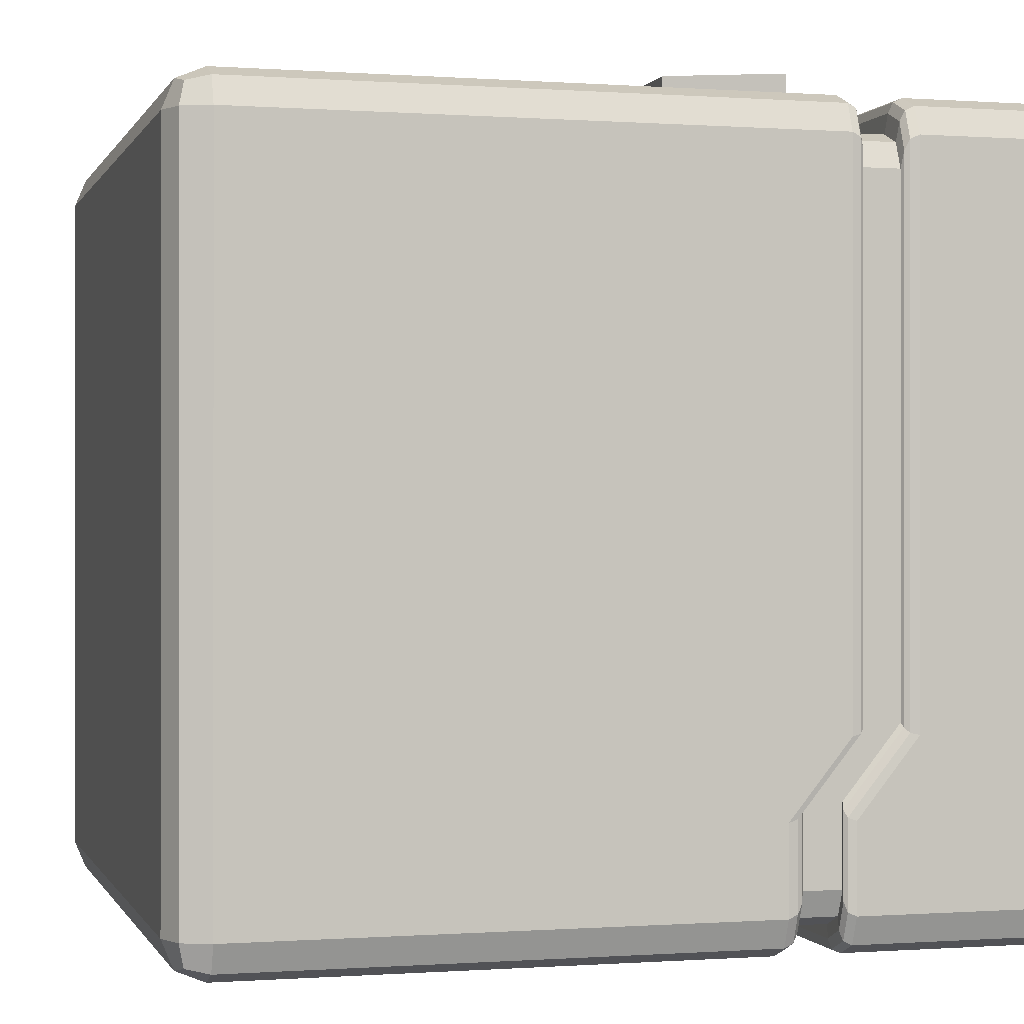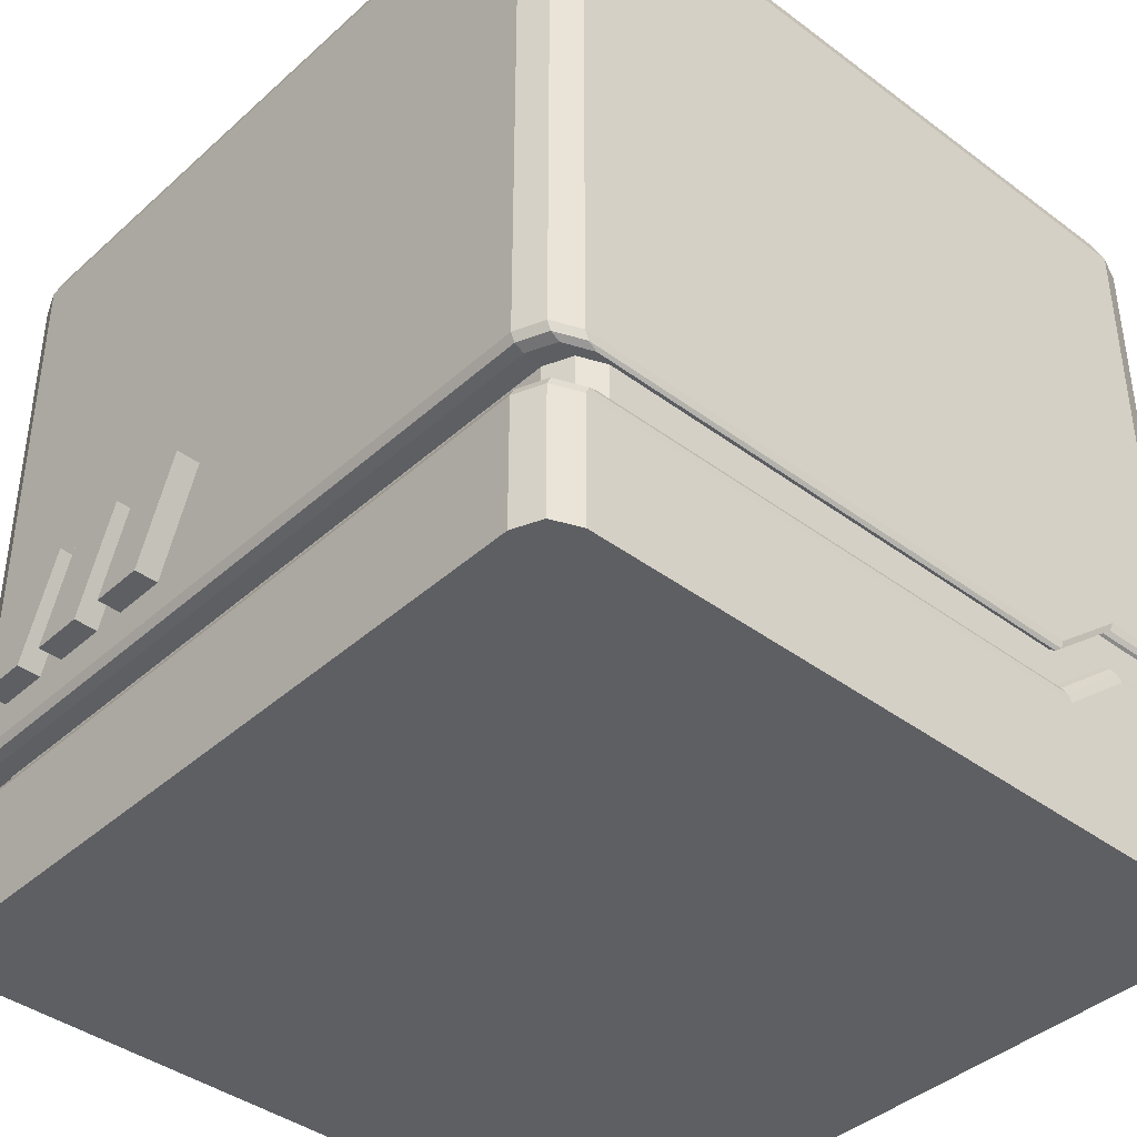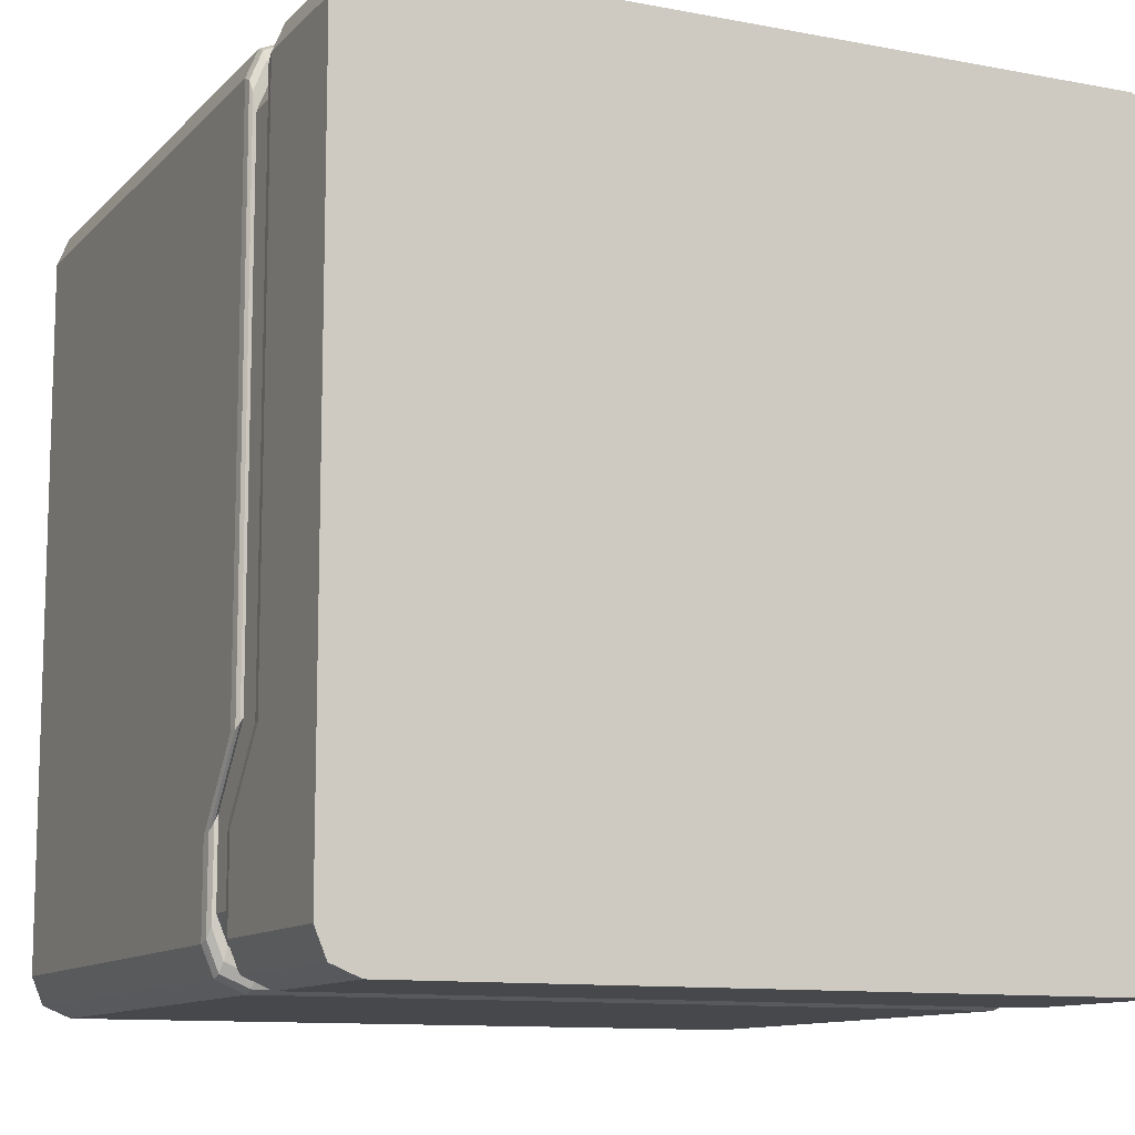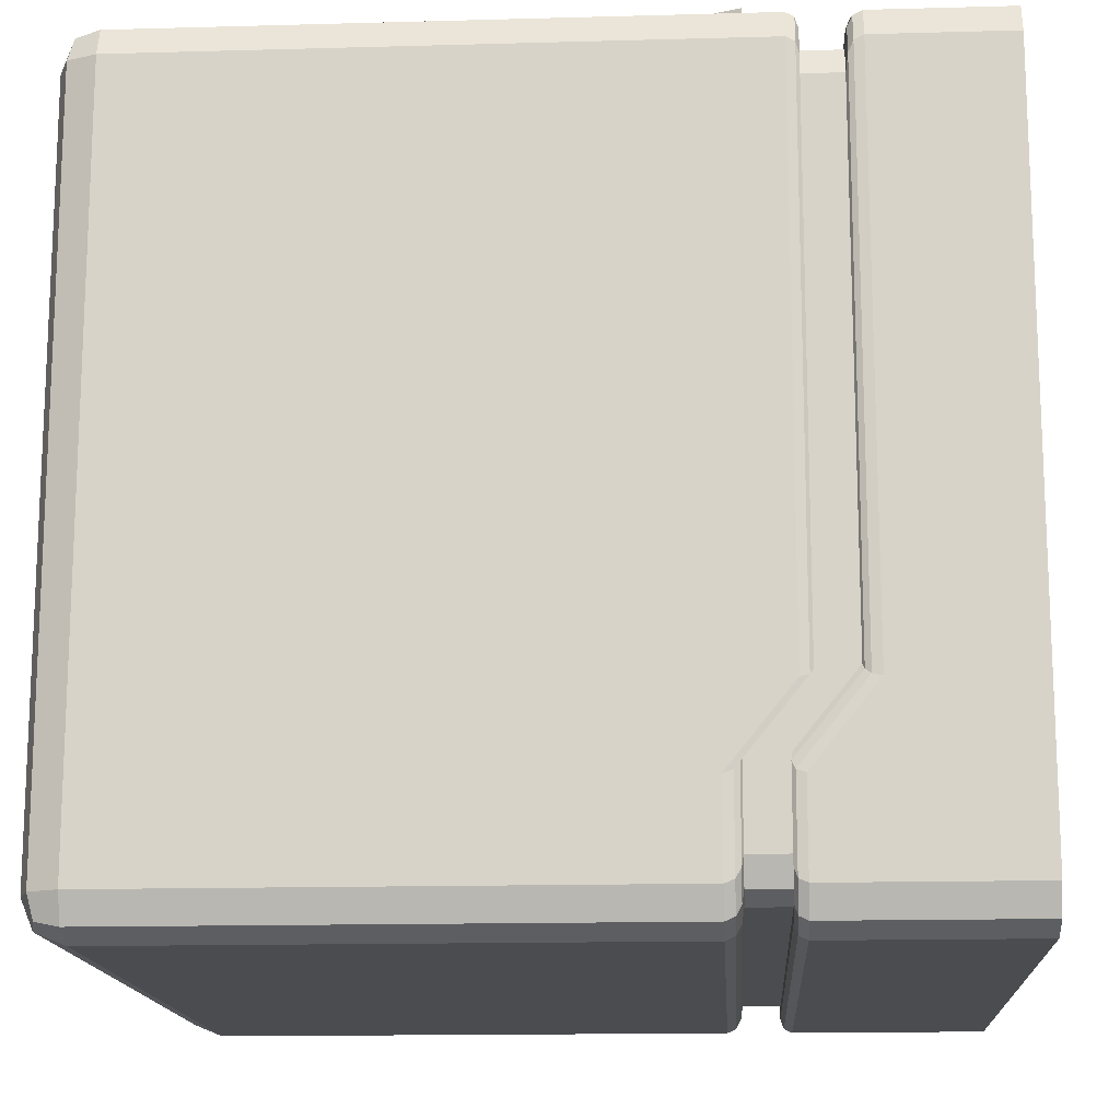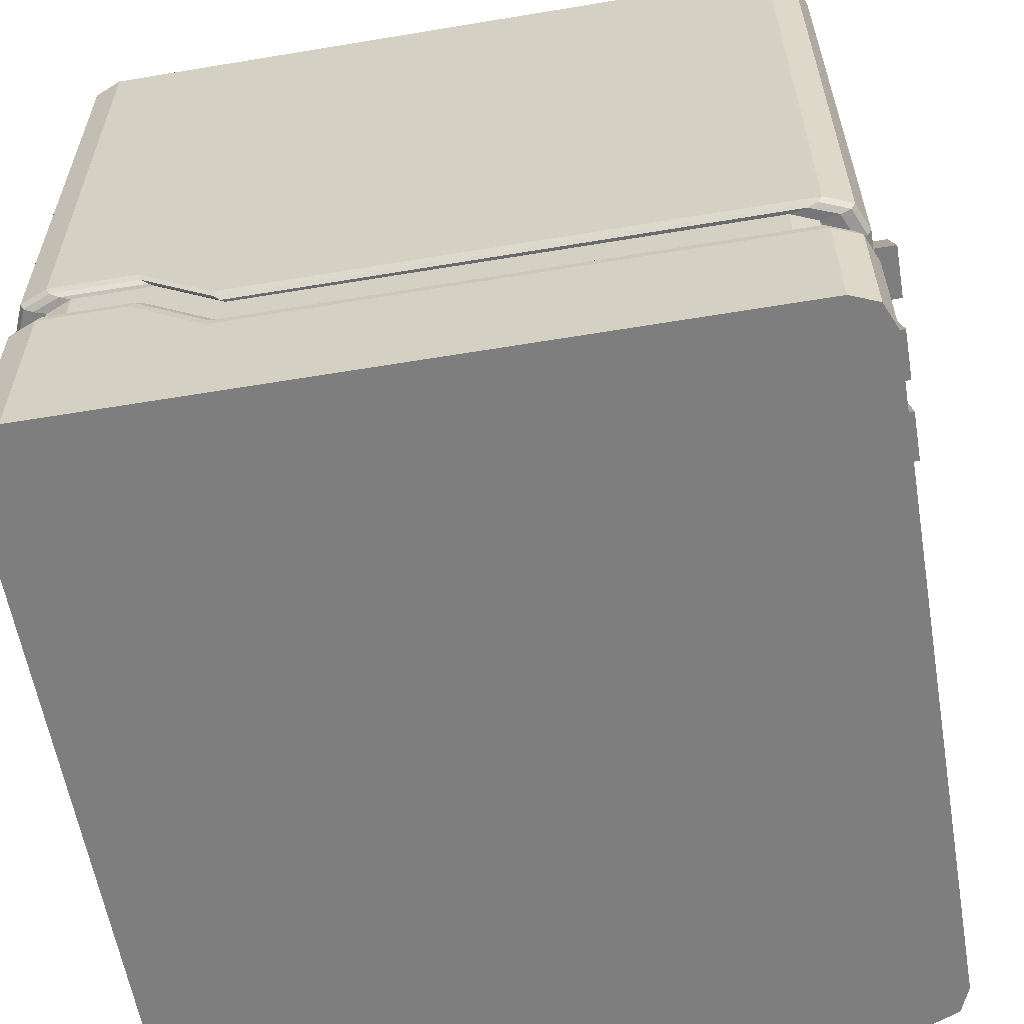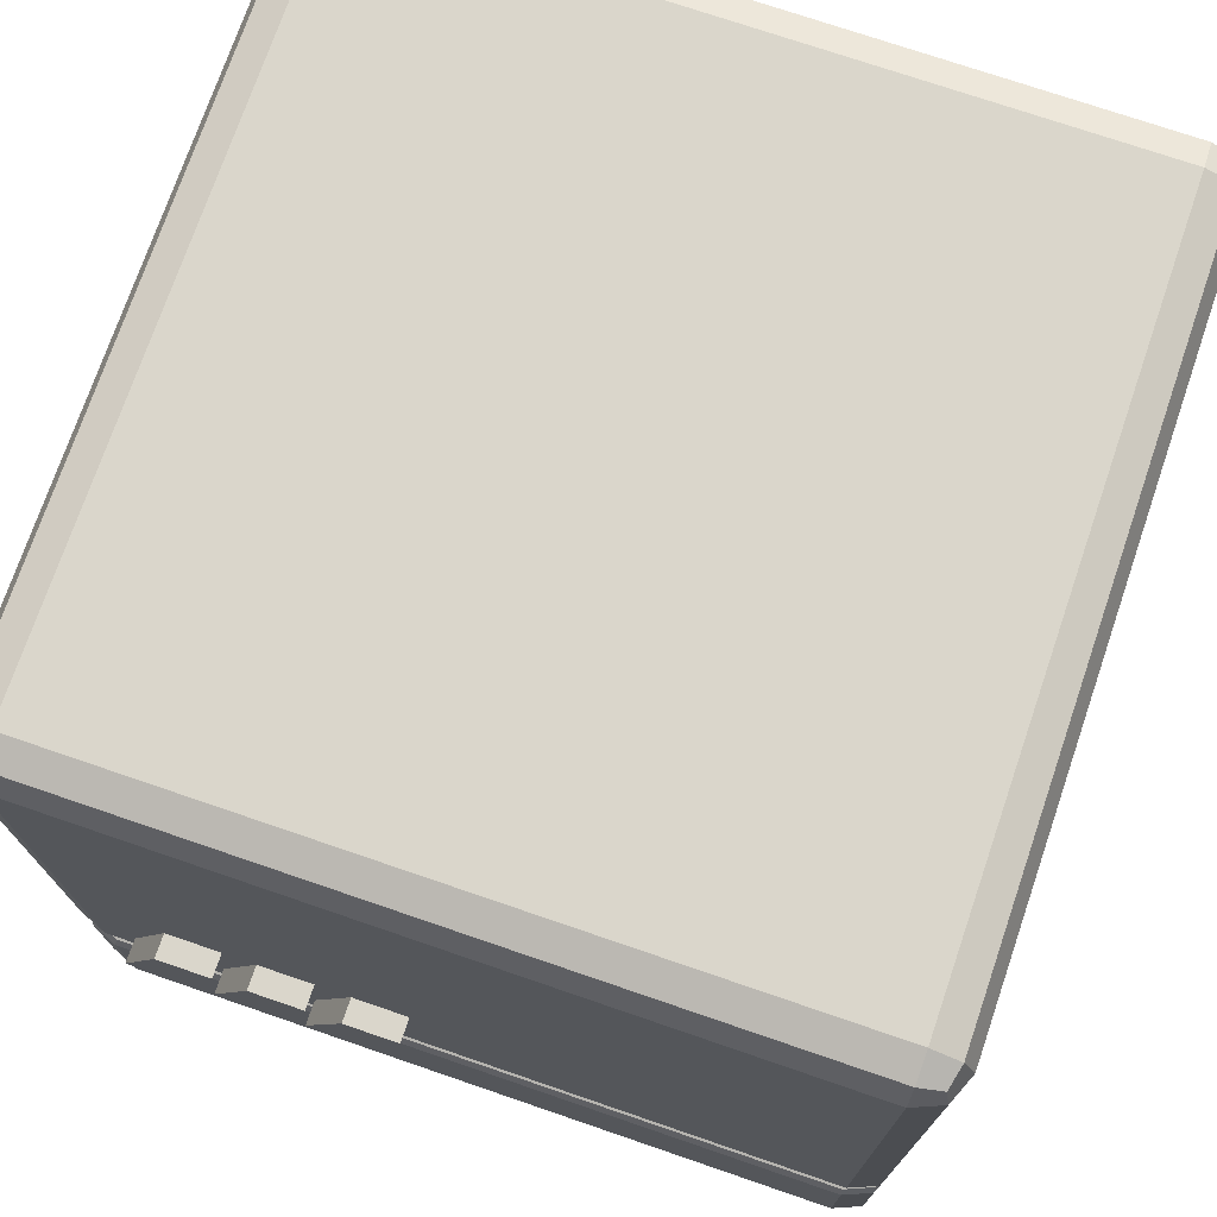
<metadata>
{"format":"obj","ext":"obj","renderer":"f3d","projection":"perspective","resolution":1024,"background":"white","views":[{"elev":-0.2,"azim":-105.3,"up":"+Z"},{"elev":-40.5,"azim":47.6,"up":"+Y"},{"elev":-11.1,"azim":-25.1,"up":"+Z"},{"elev":-15.1,"azim":-86.6,"up":"+Z"},{"elev":-59.4,"azim":-80.3,"up":"+Y"},{"elev":73.9,"azim":18.9,"up":"+Y"}]}
</metadata>
<code>
o Cube.001
v -0.364 0.2739 0.4673
v -0.311 0.403 0.4673
v -0.2992 0.2739 0.4673
v -0.2463 0.403 0.4673
v -0.364 0.2739 0.516
v -0.311 0.403 0.516
v -0.2992 0.2739 0.516
v -0.2463 0.403 0.516
v -0.2605 0.2739 0.4673
v -0.2075 0.403 0.4673
v -0.1958 0.2739 0.4673
v -0.1428 0.403 0.4673
v -0.2605 0.2739 0.516
v -0.2075 0.403 0.516
v -0.1958 0.2739 0.516
v -0.1428 0.403 0.516
v -0.155 0.2739 0.4673
v -0.1021 0.403 0.4673
v -0.09032 0.2739 0.4673
v -0.03734 0.403 0.4673
v -0.155 0.2739 0.516
v -0.1021 0.403 0.516
v -0.09032 0.2739 0.516
v -0.03734 0.403 0.516
v -0.4067 0.9354 0.487
v -0.4067 0.983 0.4394
v -0.4543 0.9354 0.4394
v -0.4067 0.969 0.4731
v -0.4342 0.9629 0.4669
v -0.4404 0.969 0.4394
v -0.4404 0.9354 0.4731
v -0.4067 -0.007187 0.487
v -0.4543 -0.007187 0.4394
v -0.4404 -0.007187 0.4731
v -0.4067 0.9354 -0.4676
v -0.4543 0.9354 -0.42
v -0.4067 0.983 -0.42
v -0.4404 0.9354 -0.4537
v -0.4342 0.9629 -0.4475
v -0.4404 0.969 -0.42
v -0.4067 0.969 -0.4537
v -0.4543 -0.007187 -0.42
v -0.4067 -0.007187 -0.4676
v -0.4404 -0.007187 -0.4537
v 0.02297 0.983 0.4394
v 0.02297 0.969 0.4731
v 0.02297 0.9354 0.487
v 0.02297 0.983 -0.42
v 0.02297 0.969 -0.4537
v 0.02297 0.9354 -0.4676
v 0.02297 -0.007187 0.487
v 0.02297 -0.007187 -0.4676
v -0.4067 0.983 -0.2228
v -0.4067 0.983 -0.3154
v -0.4404 0.969 -0.3154
v -0.4404 0.969 -0.2228
v -0.4543 0.9354 -0.3154
v -0.4543 0.9354 -0.2228
v -0.4543 -0.007187 -0.2228
v -0.4543 -0.007187 -0.3154
v 0.02297 0.983 -0.3154
v 0.02297 0.983 -0.2228
v -0.446 0.2406 -0.3912
v -0.446 0.2872 -0.3912
v -0.4332 0.2872 -0.4223
v -0.4332 0.2406 -0.4223
v -0.4021 0.2872 -0.4352
v -0.4021 0.2406 -0.4352
v -0.446 0.2181 0.4021
v -0.446 0.1715 0.4021
v -0.4332 0.1715 0.4331
v -0.4332 0.2181 0.4331
v -0.4021 0.1715 0.446
v -0.4021 0.2181 0.446
v 0.02297 0.2181 0.446
v 0.02297 0.1715 0.446
v 0.02297 0.2872 -0.4352
v 0.02297 0.2406 -0.4352
v -0.446 0.2181 -0.2092
v -0.446 0.1715 -0.2092
v -0.446 0.2872 -0.2947
v -0.446 0.2406 -0.2947
v -0.4543 0.227 -0.42
v -0.4497 0.241 -0.4041
v -0.453 0.2371 -0.4153
v -0.4498 0.2894 -0.4042
v -0.4543 0.3066 -0.42
v -0.453 0.2956 -0.4154
v -0.4366 0.2895 -0.4373
v -0.4404 0.3066 -0.4537
v -0.4393 0.2956 -0.4488
v -0.4404 0.227 -0.4537
v -0.4366 0.2411 -0.4371
v -0.4393 0.2372 -0.4488
v -0.4043 0.2896 -0.4509
v -0.4067 0.3065 -0.4676
v -0.406 0.2956 -0.4627
v -0.4067 0.2271 -0.4676
v -0.4043 0.2411 -0.4508
v -0.406 0.2372 -0.4627
v -0.4504 0.2176 0.4217
v -0.4543 0.2317 0.4394
v -0.4532 0.2215 0.4342
v -0.4543 0.1521 0.4394
v -0.4504 0.1689 0.4218
v -0.4532 0.163 0.4342
v -0.4372 0.1688 0.4556
v -0.4404 0.1521 0.4731
v -0.4395 0.163 0.4679
v -0.4404 0.2317 0.4731
v -0.4372 0.2176 0.4555
v -0.4395 0.2215 0.4679
v -0.4067 0.1522 0.487
v -0.4047 0.1687 0.4694
v -0.4061 0.163 0.4819
v -0.4047 0.2176 0.4694
v -0.4067 0.2316 0.487
v -0.4061 0.2215 0.4818
v 0.02297 0.2316 0.487
v 0.02297 0.2175 0.4695
v 0.02297 0.2215 0.4819
v 0.02297 0.1687 0.4696
v 0.02297 0.1522 0.487
v 0.02297 0.163 0.4819
v 0.02297 0.2896 -0.451
v 0.02297 0.3065 -0.4676
v 0.02297 0.2956 -0.4627
v 0.02297 0.2271 -0.4676
v 0.02297 0.2411 -0.4509
v 0.02297 0.2372 -0.4627
v -0.4493 0.2177 -0.2145
v -0.4543 0.2318 -0.2228
v -0.4528 0.2216 -0.2204
v -0.4543 0.152 -0.2228
v -0.4495 0.1694 -0.2149
v -0.4529 0.1632 -0.2205
v -0.4543 0.3067 -0.3154
v -0.4493 0.2892 -0.3026
v -0.4529 0.2955 -0.3116
v -0.4494 0.241 -0.303
v -0.4543 0.2269 -0.3154
v -0.4529 0.2371 -0.3118
v 0.4527 0.9354 0.487
v 0.4527 0.983 0.4394
v 0.5003 0.9354 0.4394
v 0.4527 0.969 0.4731
v 0.4801 0.9629 0.4669
v 0.4863 0.969 0.4394
v 0.4863 0.9354 0.4731
v 0.4527 -0.007187 0.487
v 0.5003 -0.007187 0.4394
v 0.4863 -0.007187 0.4731
v 0.4527 0.9354 -0.4676
v 0.5003 0.9354 -0.42
v 0.4527 0.983 -0.42
v 0.4863 0.9354 -0.4537
v 0.4801 0.9629 -0.4475
v 0.4863 0.969 -0.42
v 0.4527 0.969 -0.4537
v 0.5003 -0.007187 -0.42
v 0.4527 -0.007187 -0.4676
v 0.4863 -0.007187 -0.4537
v 0.4527 0.983 -0.2228
v 0.4527 0.983 -0.3154
v 0.4863 0.969 -0.3154
v 0.4863 0.969 -0.2228
v 0.5003 0.9354 -0.3154
v 0.5003 0.9354 -0.2228
v 0.5003 -0.007187 -0.2228
v 0.5003 -0.007187 -0.3154
v 0.492 0.2406 -0.3912
v 0.492 0.2872 -0.3912
v 0.4791 0.2872 -0.4223
v 0.4791 0.2406 -0.4223
v 0.448 0.2872 -0.4352
v 0.448 0.2406 -0.4352
v 0.492 0.2181 0.4021
v 0.492 0.1715 0.4021
v 0.4791 0.1715 0.4331
v 0.4791 0.2181 0.4331
v 0.448 0.1715 0.446
v 0.448 0.2181 0.446
v 0.492 0.2181 -0.2092
v 0.492 0.1715 -0.2092
v 0.492 0.2872 -0.2947
v 0.492 0.2406 -0.2947
v 0.5003 0.227 -0.42
v 0.4957 0.241 -0.4041
v 0.4989 0.2371 -0.4153
v 0.4957 0.2894 -0.4042
v 0.5003 0.3066 -0.42
v 0.4989 0.2956 -0.4154
v 0.4826 0.2895 -0.4373
v 0.4863 0.3066 -0.4537
v 0.4852 0.2956 -0.4488
v 0.4863 0.227 -0.4537
v 0.4825 0.2411 -0.4371
v 0.4852 0.2372 -0.4488
v 0.4503 0.2896 -0.4509
v 0.4527 0.3065 -0.4676
v 0.452 0.2956 -0.4627
v 0.4527 0.2271 -0.4676
v 0.4503 0.2411 -0.4508
v 0.452 0.2372 -0.4627
v 0.4963 0.2176 0.4217
v 0.5003 0.2317 0.4394
v 0.4991 0.2215 0.4342
v 0.5003 0.1521 0.4394
v 0.4964 0.1689 0.4218
v 0.4991 0.163 0.4342
v 0.4832 0.1688 0.4556
v 0.4863 0.1521 0.4731
v 0.4854 0.163 0.4679
v 0.4863 0.2317 0.4731
v 0.4832 0.2176 0.4555
v 0.4854 0.2215 0.4679
v 0.4527 0.1522 0.487
v 0.4507 0.1687 0.4694
v 0.4521 0.163 0.4819
v 0.4507 0.2176 0.4694
v 0.4527 0.2316 0.487
v 0.4521 0.2215 0.4818
v 0.4952 0.2177 -0.2145
v 0.5003 0.2318 -0.2228
v 0.4988 0.2216 -0.2204
v 0.5003 0.152 -0.2228
v 0.4955 0.1694 -0.2149
v 0.4989 0.1632 -0.2205
v 0.5003 0.3067 -0.3154
v 0.4953 0.2892 -0.3026
v 0.4988 0.2955 -0.3116
v 0.4953 0.241 -0.303
v 0.5003 0.2269 -0.3154
v 0.4988 0.2371 -0.3118
f 1 2 4 3
f 3 4 8 7
f 7 8 6 5
f 5 6 2 1
f 3 7 5 1
f 8 4 2 6
f 9 10 12 11
f 11 12 16 15
f 15 16 14 13
f 13 14 10 9
f 11 15 13 9
f 16 12 10 14
f 17 18 20 19
f 19 20 24 23
f 23 24 22 21
f 21 22 18 17
f 19 23 21 17
f 24 20 18 22
f 119 47 25 117
f 138 86 64 81
f 52 51 32 34 33 59 60 42 44 43
f 61 48 37 54
f 25 28 29 31
f 26 30 29 28
f 27 31 29 30
f 35 38 39 41
f 36 40 39 38
f 37 41 39 40
f 86 89 65 64
f 89 95 67 65
f 135 105 70 80
f 54 37 40 55
f 55 40 36 57
f 120 116 74 75
f 45 26 28 46
f 46 28 25 47
f 41 49 50 35
f 37 48 49 41
f 30 56 58 27
f 56 55 57 58
f 26 53 56 30
f 53 54 55 56
f 95 125 77 67
f 45 62 53 26
f 111 101 69 72
f 59 134 141 60
f 140 135 80 82
f 33 104 134 59
f 105 107 71 70
f 31 110 117 25
f 62 61 54 53
f 116 111 72 74
f 90 38 35 96
f 107 114 73 71
f 99 93 66 68
f 104 33 34 108
f 84 140 82 63
f 102 27 58 132
f 129 99 68 78
f 87 36 38 90
f 93 84 63 66
f 101 131 79 69
f 80 79 81 82
f 70 69 79 80
f 114 122 76 73
f 72 71 73 74
f 69 70 71 72
f 66 65 67 68
f 63 64 65 66
f 68 67 77 78
f 82 81 64 63
f 44 92 98 43
f 132 58 57 137
f 42 83 92 44
f 76 75 74 73
f 27 102 110 31
f 43 98 128 52
f 137 57 36 87
f 108 34 32 113
f 131 138 81 79
f 135 140 142 136
f 136 142 141 134
f 132 137 139 133
f 133 139 138 131
f 105 135 136 106
f 106 136 134 104
f 102 132 133 103
f 103 133 131 101
f 51 123 113 32
f 99 129 130 100
f 100 130 128 98
f 96 126 127 97
f 111 116 118 112
f 112 118 117 110
f 108 113 115 109
f 109 115 114 107
f 101 111 112 103
f 103 112 110 102
f 104 108 109 106
f 106 109 107 105
f 93 99 100 94
f 94 100 98 92
f 90 96 97 91
f 91 97 95 89
f 84 93 94 85
f 85 94 92 83
f 87 90 91 88
f 88 91 89 86
f 97 127 125 95
f 122 114 115 124
f 124 115 113 123
f 119 117 118 121
f 140 84 85 142
f 142 85 83 141
f 137 87 88 139
f 139 88 86 138
f 60 141 83 42
f 96 35 50 126
f 121 118 116 120
f 119 221 143 47
f 230 185 172 190
f 52 161 162 160 170 169 151 152 150 51
f 61 164 155 48
f 143 149 147 146
f 144 146 147 148
f 145 148 147 149
f 153 159 157 156
f 154 156 157 158
f 155 158 157 159
f 190 172 173 193
f 193 173 175 199
f 227 184 178 209
f 164 165 158 155
f 165 167 154 158
f 120 75 182 220
f 45 46 146 144
f 46 47 143 146
f 159 153 50 49
f 155 159 49 48
f 148 145 168 166
f 166 168 167 165
f 144 148 166 163
f 163 166 165 164
f 199 175 77 125
f 45 144 163 62
f 215 180 177 205
f 169 170 233 226
f 232 186 184 227
f 151 169 226 208
f 209 178 179 211
f 149 143 221 214
f 62 163 164 61
f 220 182 180 215
f 194 200 153 156
f 211 179 181 218
f 203 176 174 197
f 208 212 152 151
f 188 171 186 232
f 206 224 168 145
f 129 78 176 203
f 191 194 156 154
f 197 174 171 188
f 205 177 183 223
f 184 186 185 183
f 178 184 183 177
f 218 181 76 122
f 180 182 181 179
f 177 180 179 178
f 174 176 175 173
f 171 174 173 172
f 176 78 77 175
f 186 171 172 185
f 162 161 202 196
f 224 229 167 168
f 160 162 196 187
f 76 181 182 75
f 145 149 214 206
f 161 52 128 202
f 229 191 154 167
f 212 217 150 152
f 223 183 185 230
f 227 228 234 232
f 228 226 233 234
f 224 225 231 229
f 225 223 230 231
f 209 210 228 227
f 210 208 226 228
f 206 207 225 224
f 207 205 223 225
f 51 150 217 123
f 203 204 130 129
f 204 202 128 130
f 200 201 127 126
f 215 216 222 220
f 216 214 221 222
f 212 213 219 217
f 213 211 218 219
f 205 207 216 215
f 207 206 214 216
f 208 210 213 212
f 210 209 211 213
f 197 198 204 203
f 198 196 202 204
f 194 195 201 200
f 195 193 199 201
f 188 189 198 197
f 189 187 196 198
f 191 192 195 194
f 192 190 193 195
f 201 199 125 127
f 122 124 219 218
f 124 123 217 219
f 119 121 222 221
f 232 234 189 188
f 234 233 187 189
f 229 231 192 191
f 231 230 190 192
f 170 160 187 233
f 200 126 50 153
f 121 120 220 222

</code>
